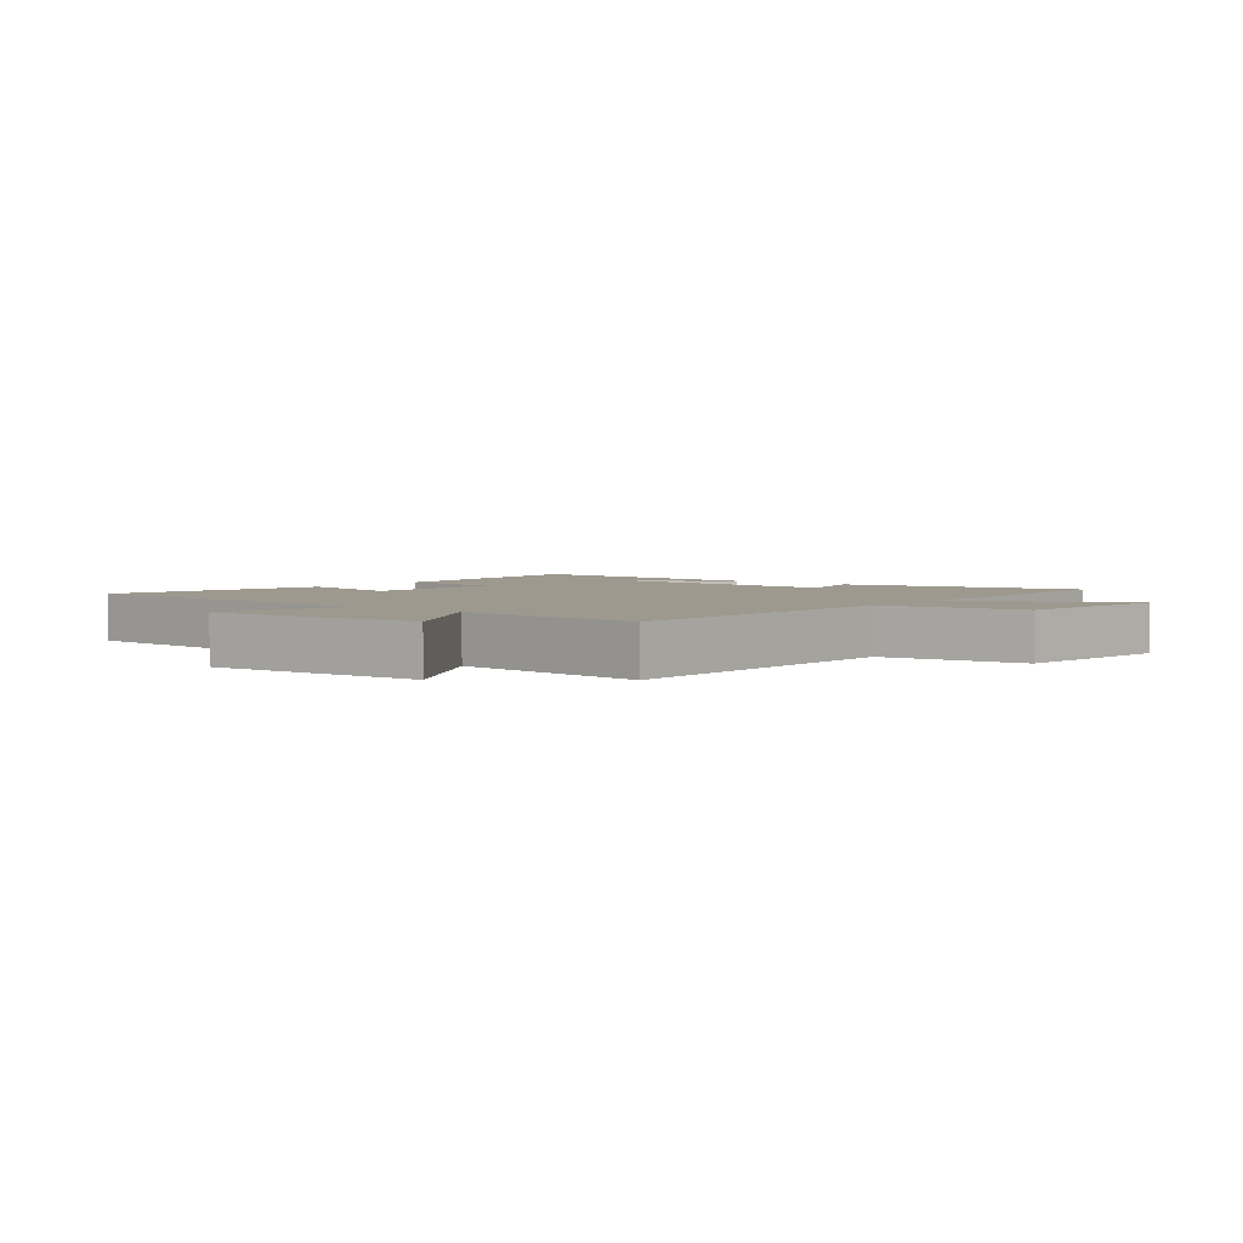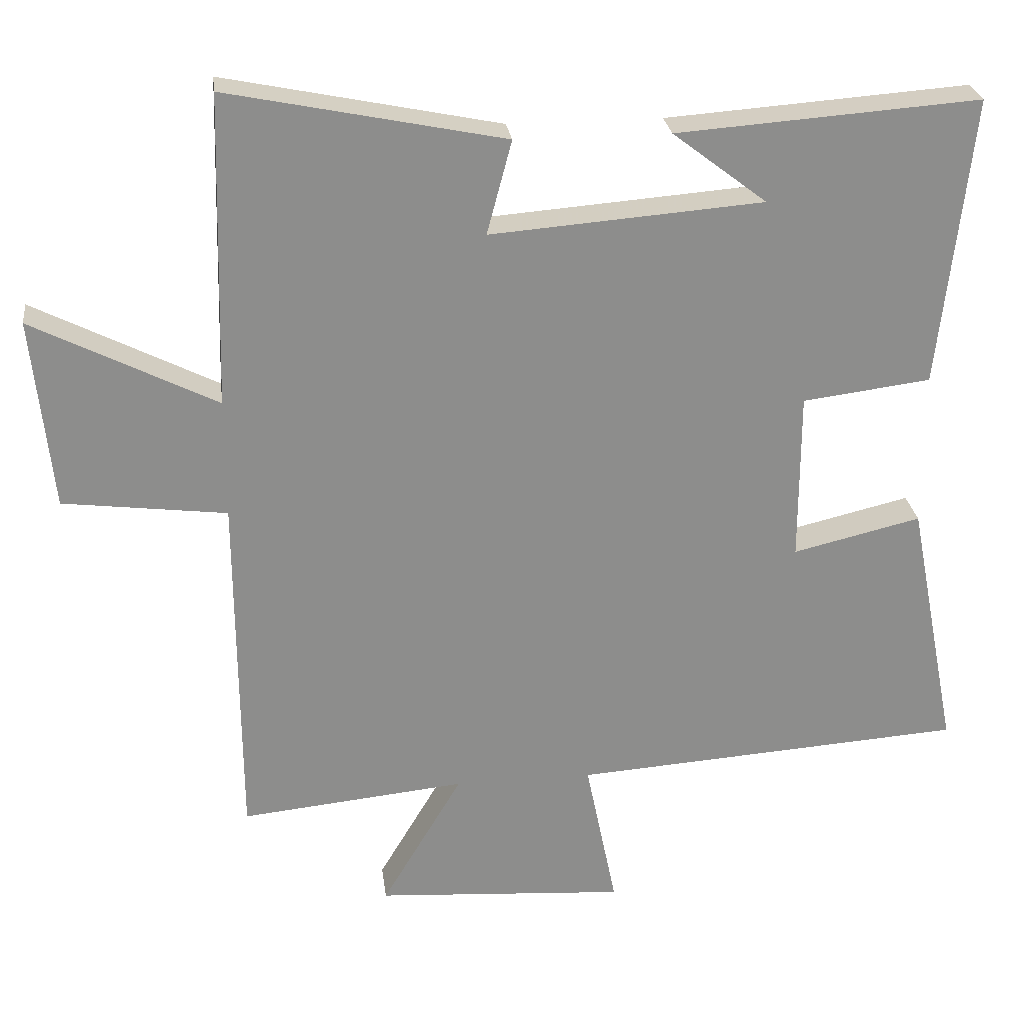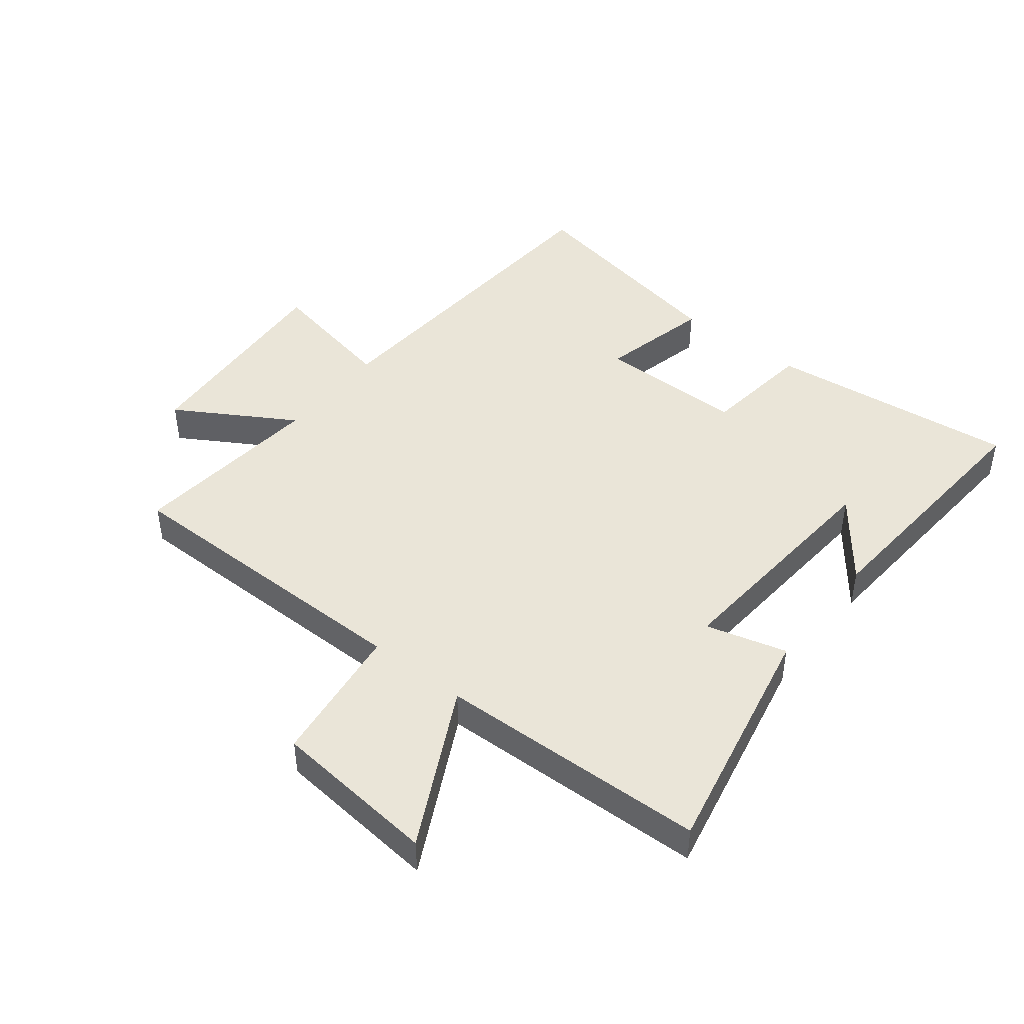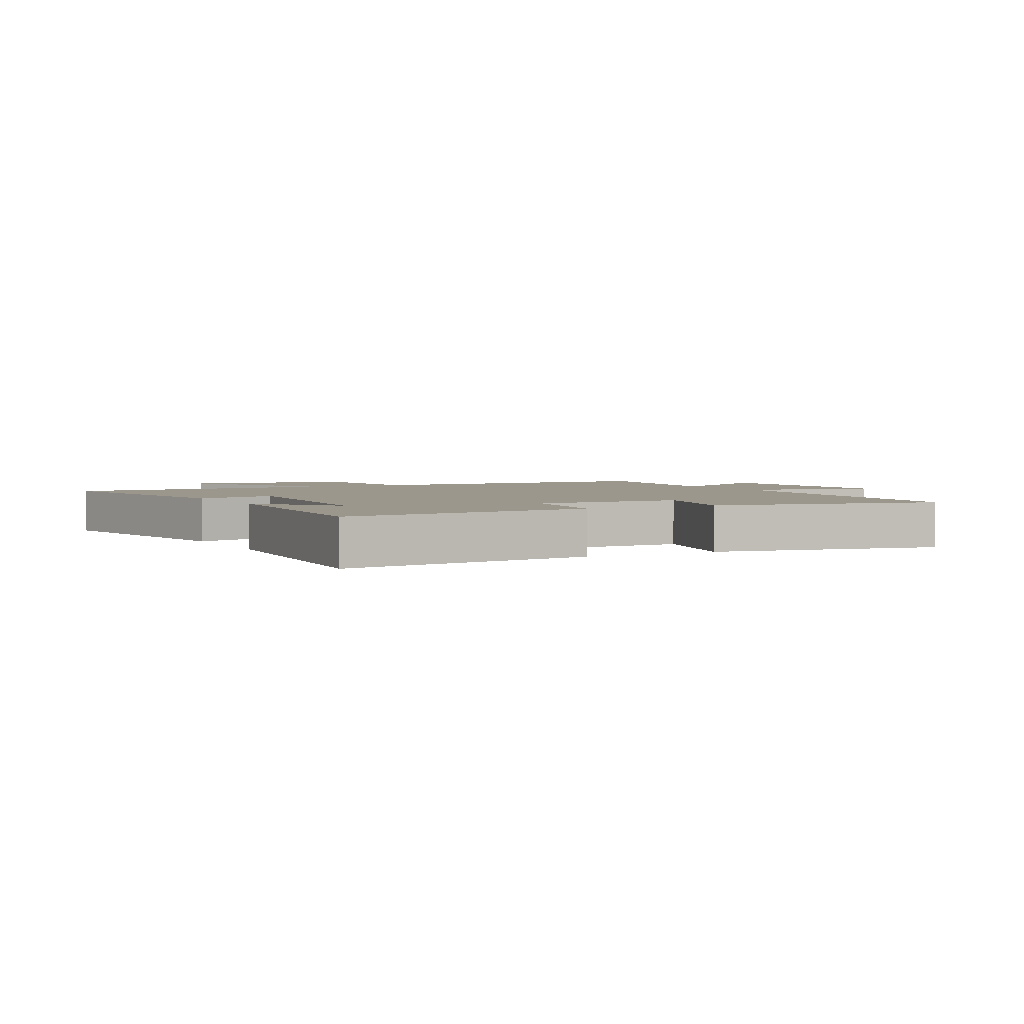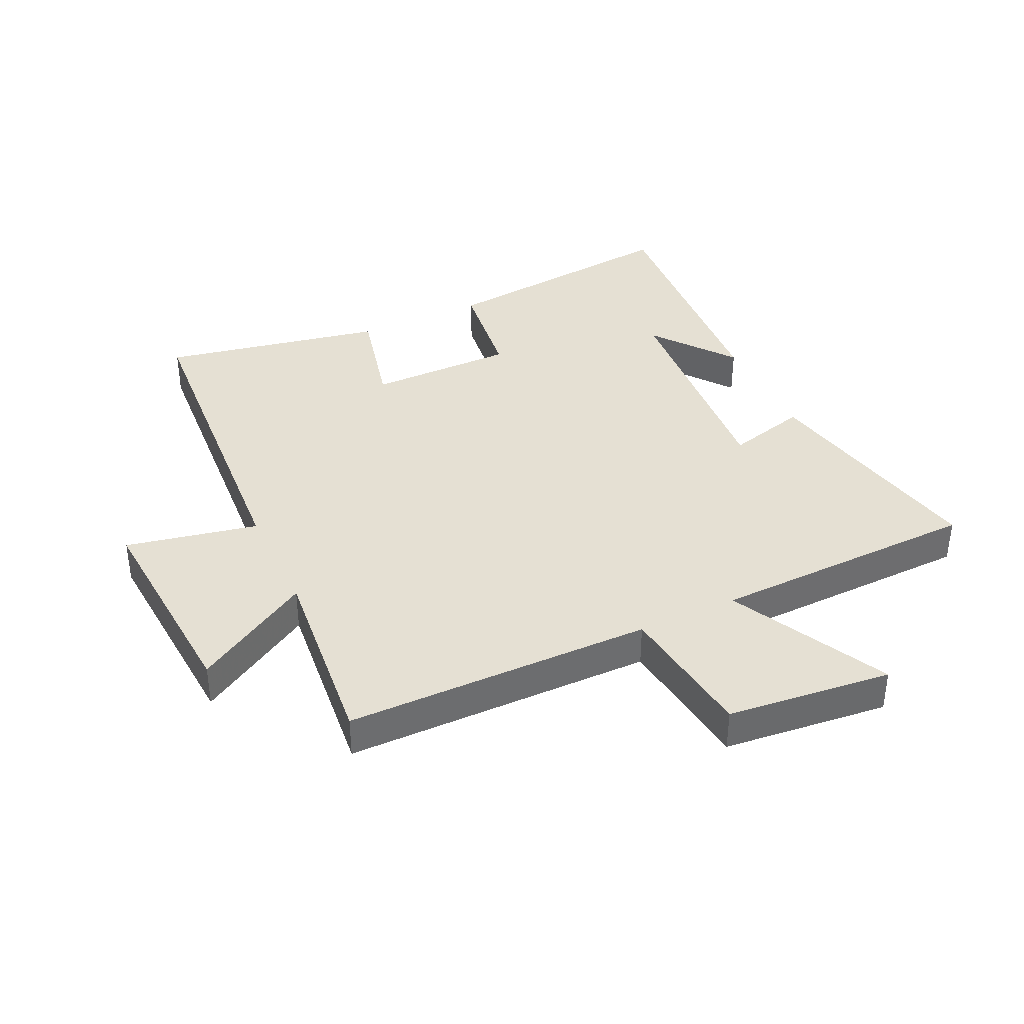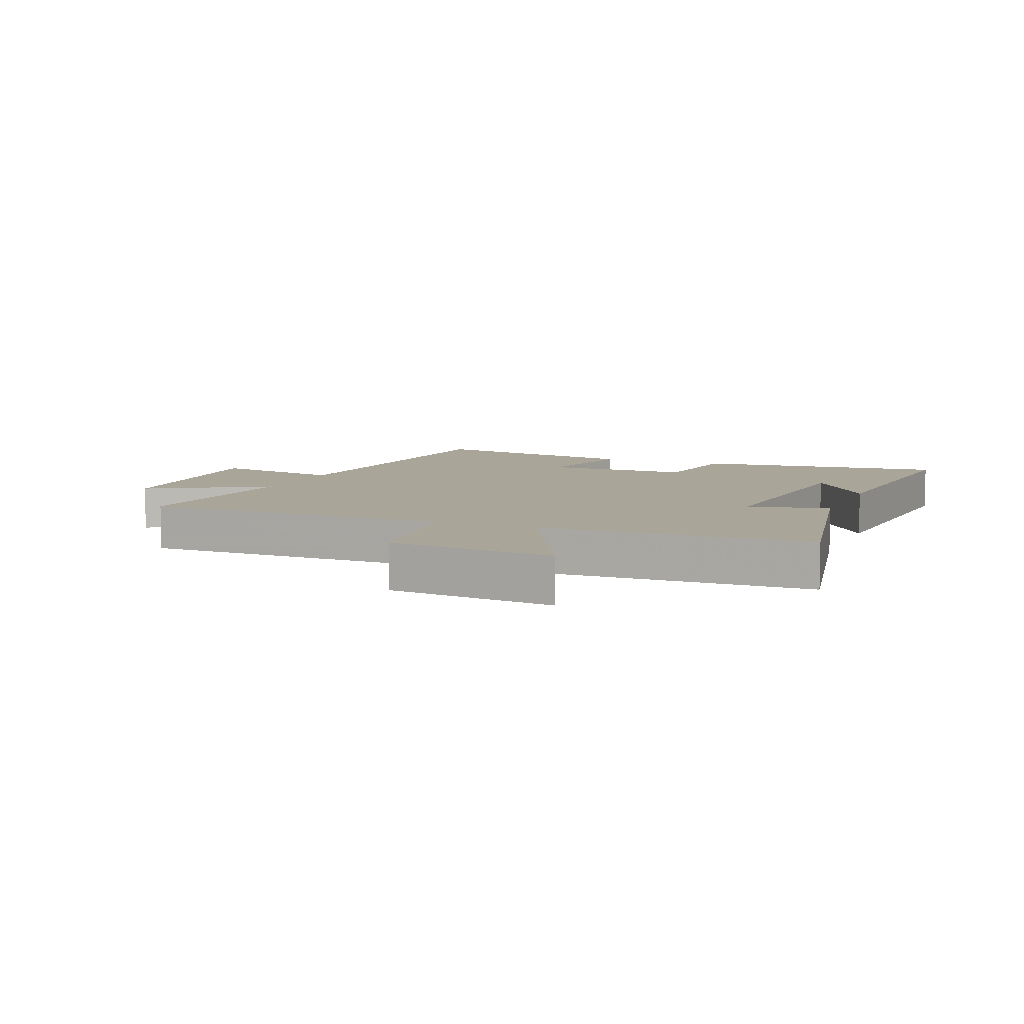
<metadata>
{"format":"obj","ext":"obj","renderer":"f3d","projection":"perspective","resolution":1024,"background":"white","views":[{"elev":3.3,"azim":-141.0,"up":"+Y"},{"elev":26.0,"azim":-7.2,"up":"+Z"},{"elev":45.0,"azim":-51.9,"up":"+Y"},{"elev":2.8,"azim":62.2,"up":"+Y"},{"elev":38.1,"azim":-115.2,"up":"+Y"},{"elev":7.4,"azim":-67.6,"up":"+Y"}]}
</metadata>
<code>
v -0.488 0.07 0.58
v -0.098 0.07 0.5
v -0.133 0.07 0.368
v 0.251 0.07 0.398
v 0.118 0.07 0.5
v 0.545 0.07 0.531
v 0.5 0.07 0.122
v 0.319 0.07 0.099
v 0.319 0.07 -0.141
v 0.5 0.07 -0.098
v 0.571 0.07 -0.462
v 0.017 0.07 -0.5
v 0.061 0.07 -0.716
v -0.293 0.07 -0.692
v -0.179 0.07 -0.5
v -0.497 0.07 -0.532
v -0.5 0.07 -0.028
v -0.731 0.07 0.001
v -0.759 0.07 0.271
v -0.5 0.07 0.14
v -0.488 0 0.58
v -0.098 0 0.5
v -0.133 0 0.368
v 0.251 0 0.398
v 0.118 0 0.5
v 0.545 0 0.531
v 0.5 0 0.122
v 0.319 0 0.099
v 0.319 0 -0.141
v 0.5 0 -0.098
v 0.571 0 -0.462
v 0.017 0 -0.5
v 0.061 0 -0.716
v -0.293 0 -0.692
v -0.179 0 -0.5
v -0.497 0 -0.532
v -0.5 0 -0.028
v -0.731 0 0.001
v -0.759 0 0.271
v -0.5 0 0.14
f 17 18 19 20
f 15 16 17 20
f 15 20 1
f 12 13 14 15
f 9 10 11 12
f 8 9 12 15
f 6 7 8
f 4 5 6
f 4 6 8 15
f 1 2 3
f 15 1 3
f 3 4 15
f 40 39 38 37
f 40 37 36 35
f 21 40 35
f 35 34 33 32
f 32 31 30 29
f 35 32 29 28
f 28 27 26
f 26 25 24
f 35 28 26 24
f 23 22 21
f 23 21 35
f 35 24 23
f 1 21 22 2
f 2 22 23 3
f 3 23 24 4
f 4 24 25 5
f 5 25 26 6
f 6 26 27 7
f 7 27 28 8
f 8 28 29 9
f 9 29 30 10
f 10 30 31 11
f 11 31 32 12
f 12 32 33 13
f 13 33 34 14
f 14 34 35 15
f 15 35 36 16
f 16 36 37 17
f 17 37 38 18
f 18 38 39 19
f 19 39 40 20
f 20 40 21 1

</code>
